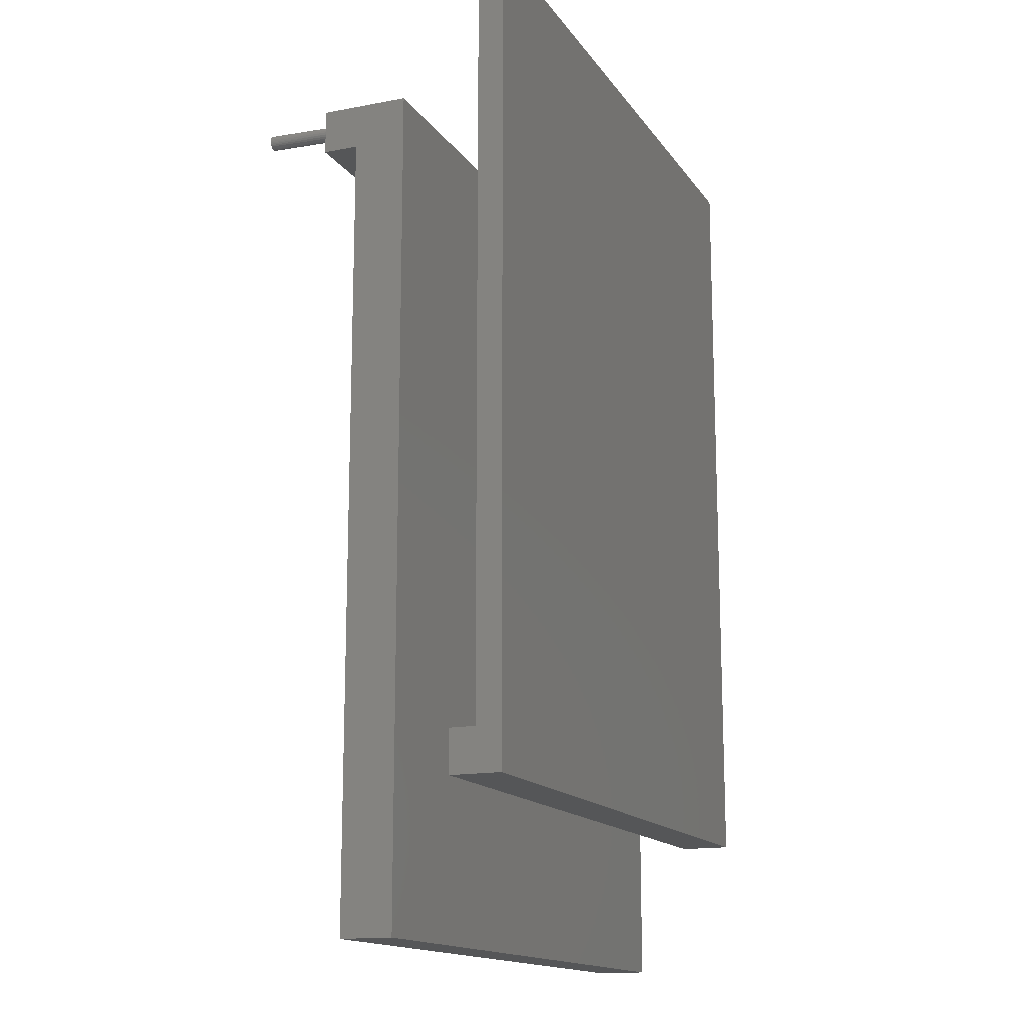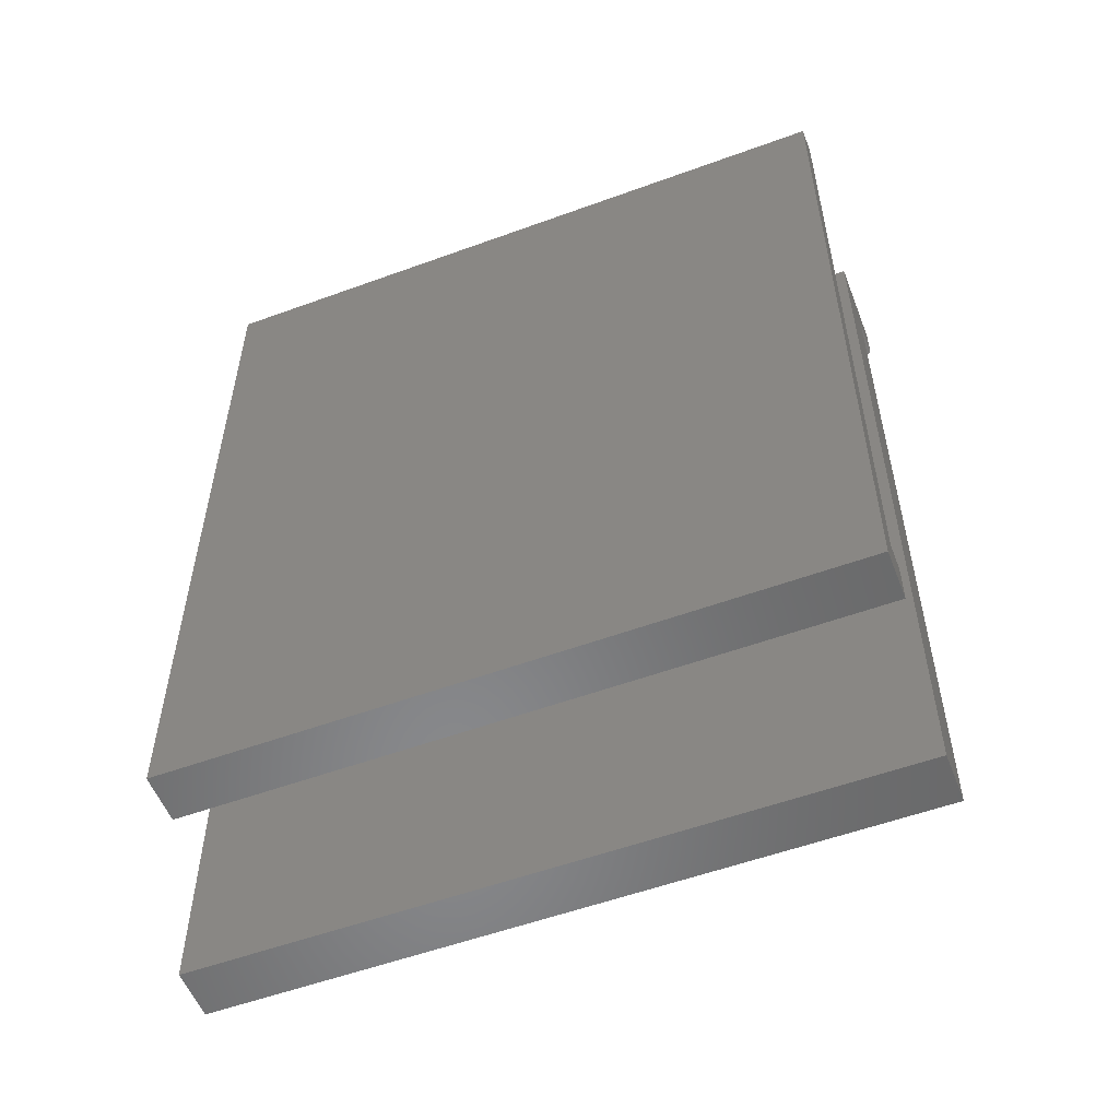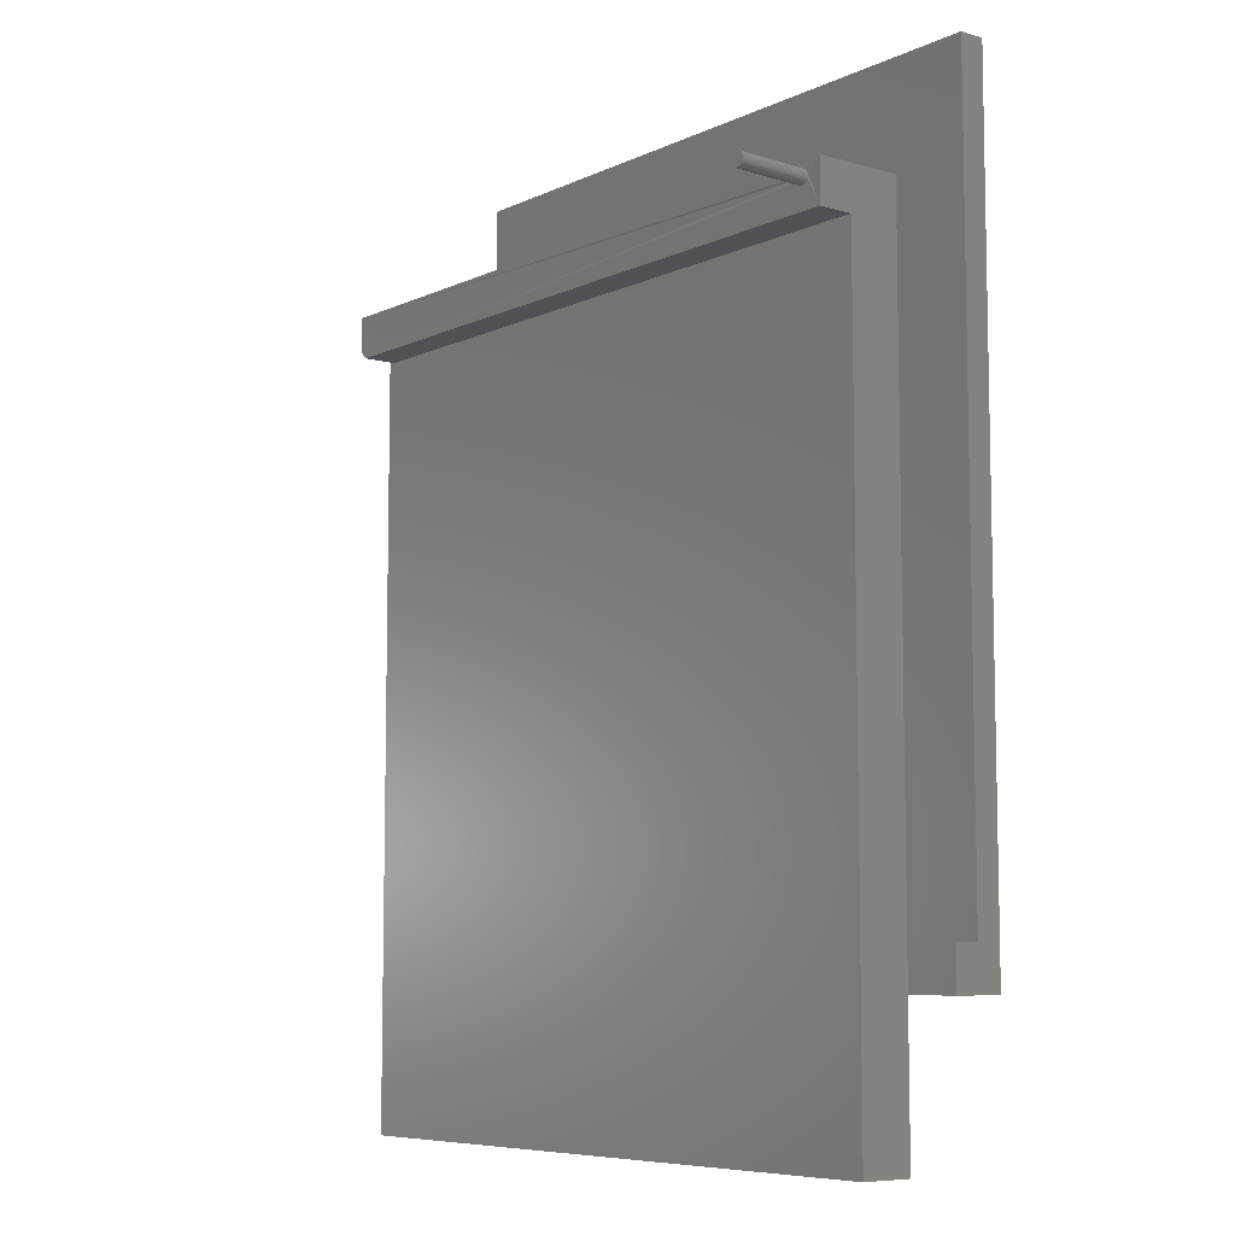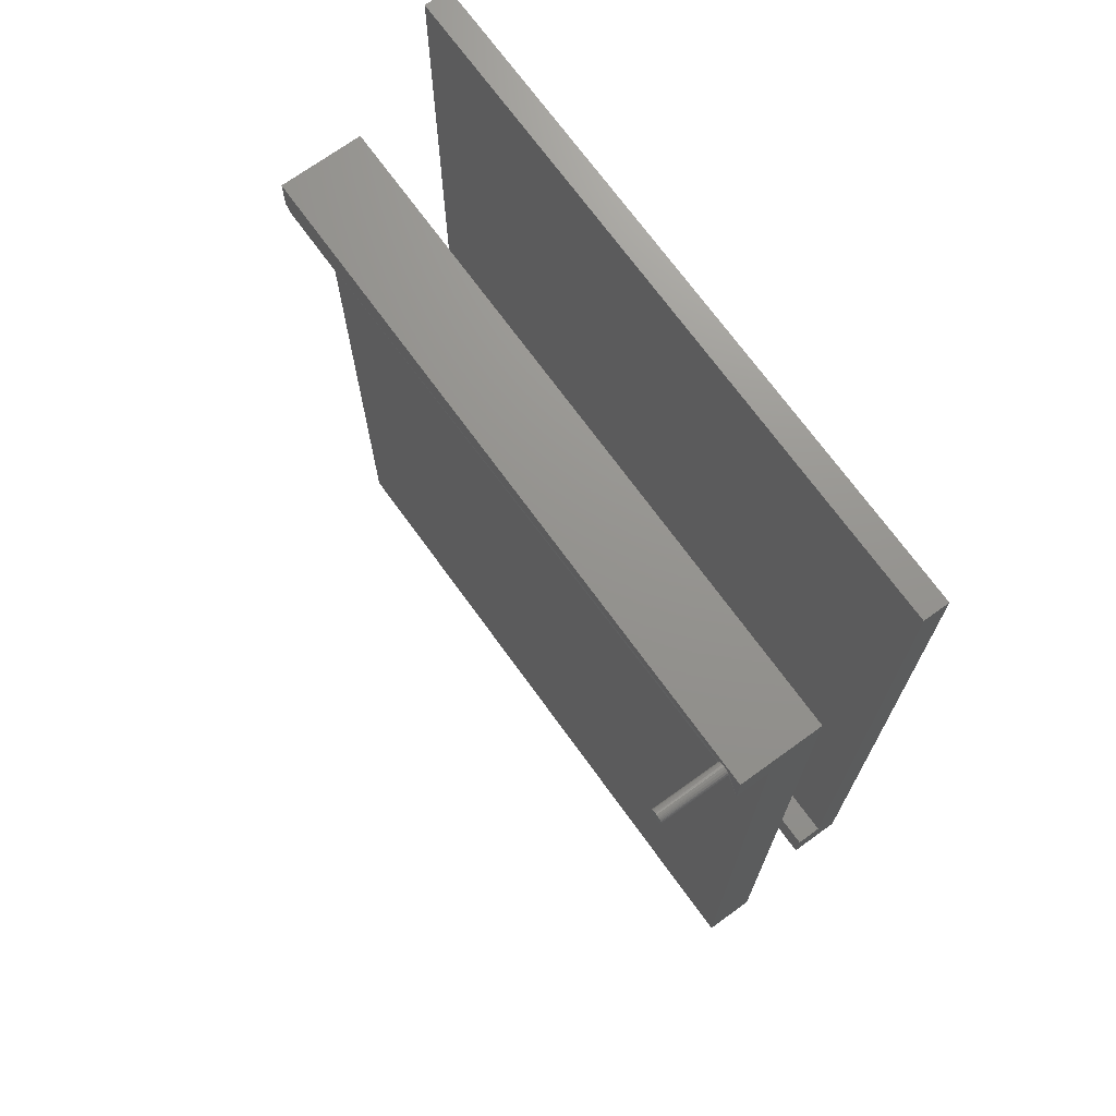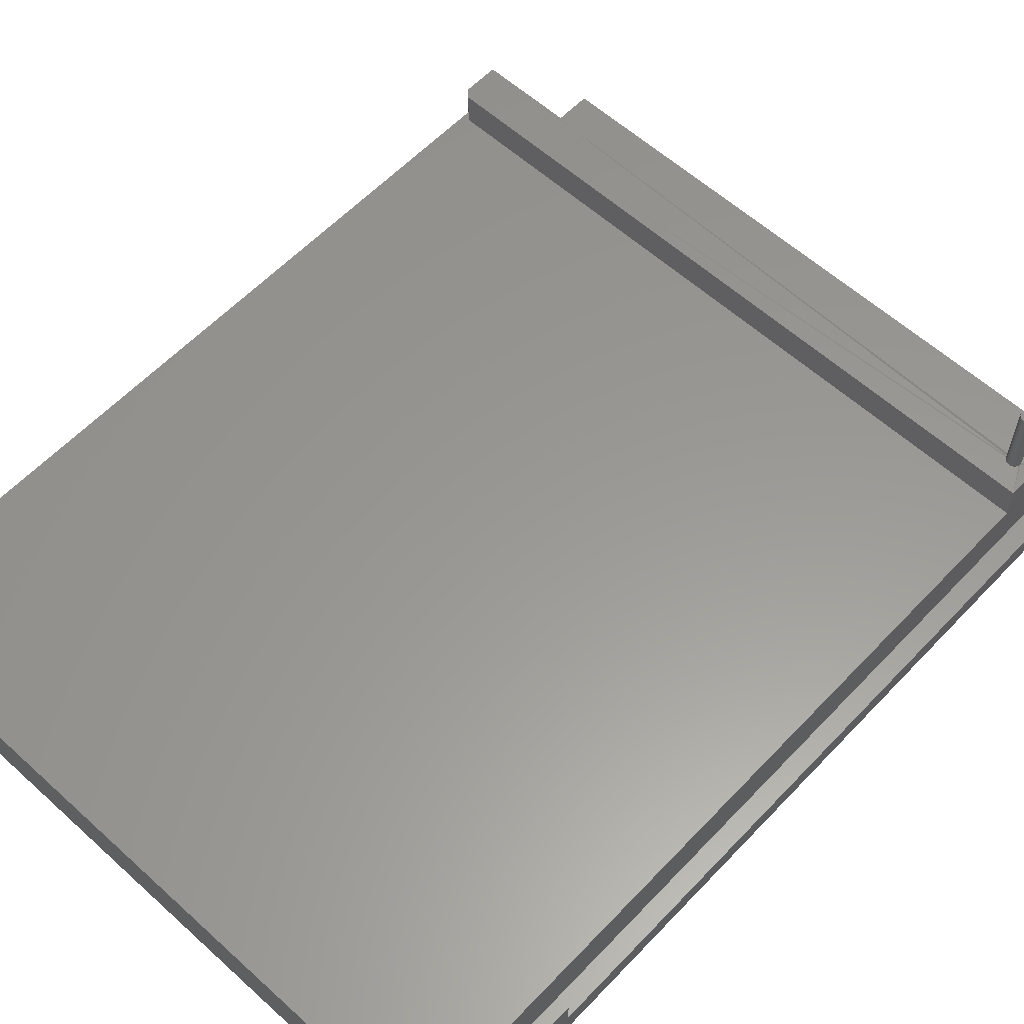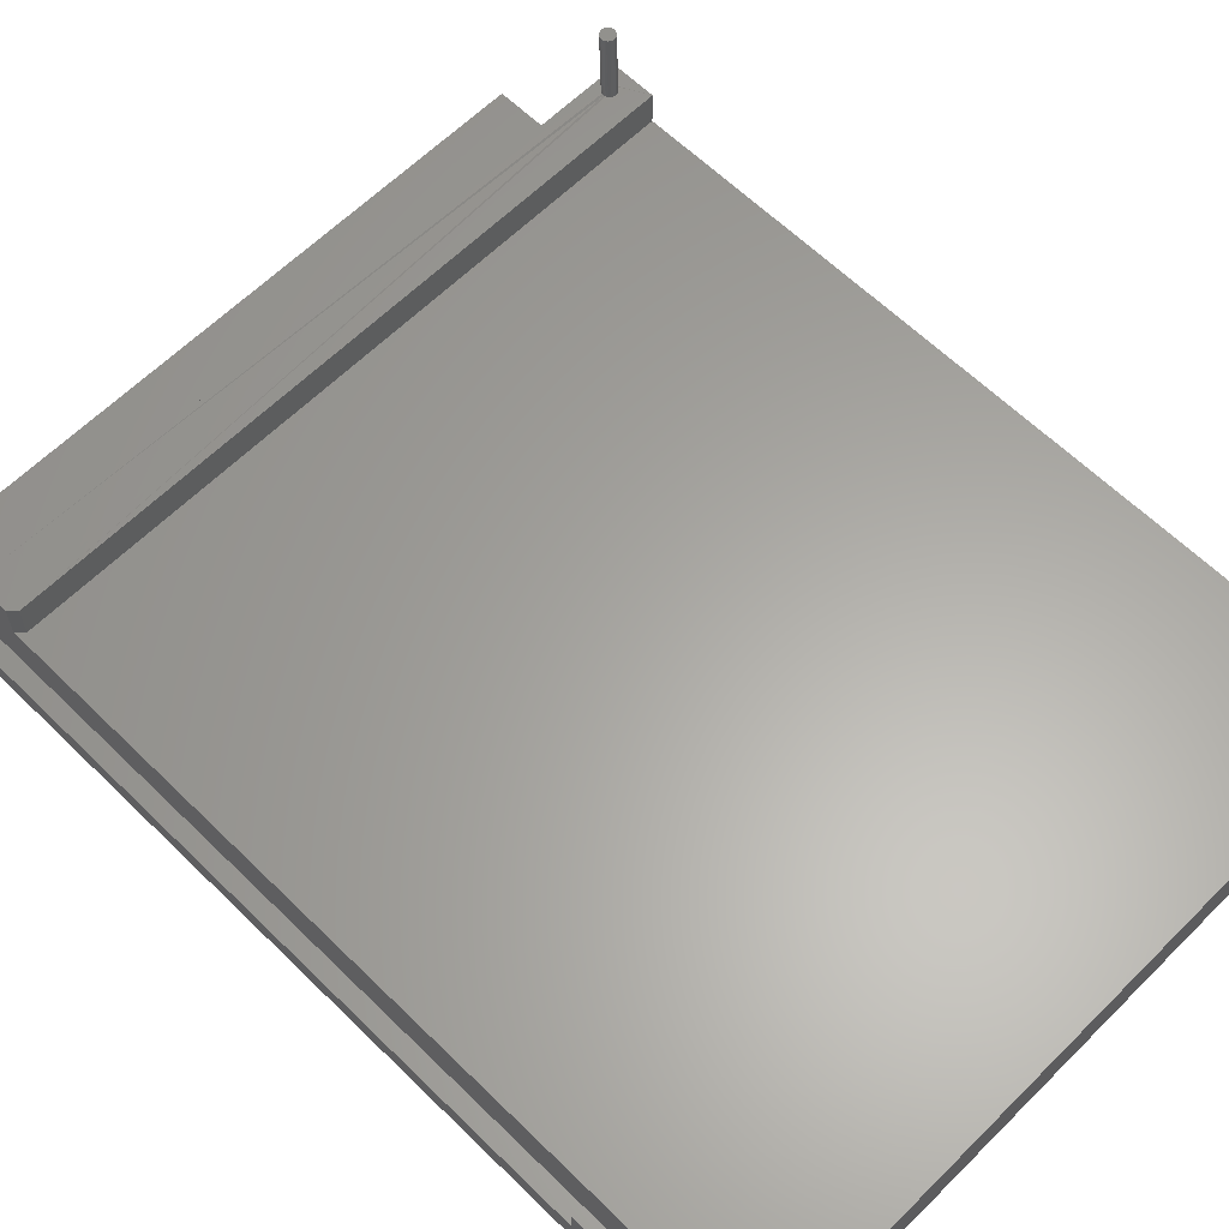
<metadata>
{"format":"stl","ext":"stl","renderer":"f3d","projection":"perspective","resolution":1024,"background":"white","views":[{"elev":-15.0,"azim":-67.5,"up":"+Z"},{"elev":-54.9,"azim":21.1,"up":"+Z"},{"elev":-7.6,"azim":-128.3,"up":"+Z"},{"elev":71.3,"azim":-125.9,"up":"+Z"},{"elev":59.0,"azim":-137.0,"up":"+Y"},{"elev":62.1,"azim":134.8,"up":"+Y"}]}
</metadata>
<code>
# stl→obj: 80 verts, 152 faces
v 0.03099 0.02426 0.4708
v 0.03065 0.1015 0.4737
v 0.02996 0.02426 0.4731
v 0.02992 0.1014 0.4751
v 0.02894 0.1014 0.4762
v 0.02826 0.02426 0.475
v 0.02606 0.02426 0.4762
v 0.02638 0.1014 0.478
v 0.0249 0.1013 0.4784
v 0.02358 0.02426 0.4767
v 0.02336 0.1013 0.4786
v 0.02182 0.1013 0.4784
v 0.02108 0.02426 0.4763
v 0.01881 0.02426 0.4752
v 0.01897 0.1014 0.4772
v 0.01777 0.1014 0.4762
v 0.01701 0.02426 0.4735
v 0.01679 0.1014 0.4751
v 0.01606 0.1015 0.4737
v 0.01585 0.02426 0.4712
v 0.03125 0.02344 0.4688
v 0.03125 0.1015 0.4707
v 0.0311 0.1015 0.4722
v 0.02774 0.1014 0.4772
v 0.02033 0.1014 0.478
v 0.01546 0.1015 0.4707
v 0.01546 0.02344 0.4688
v 0.01561 0.1015 0.4722
v -4.987e-17 0.02426 0.4844
v 0.75 0.02426 0.4844
v -4.725e-17 0.02426 0.4371
v 0.7422 0.02426 0.4371
v 0.02562 0.02426 0.4612
v 0.02795 0.02426 0.4622
v 0.0297 0.02426 0.4641
v 0.03094 0.02426 0.4662
v 0.75 0.02426 0.4449
v 0.01572 0.02426 0.4665
v 0.01675 0.02426 0.4644
v 0.01839 0.02426 0.4625
v 0.02065 0.02426 0.4613
v 0.02312 0.02426 0.4608
v 0.01561 0.1016 0.4691
v 0.01679 0.1016 0.4663
v 0.01777 0.1017 0.4651
v 0.02033 0.1017 0.4634
v 0.02182 0.1017 0.4629
v 0.02336 0.1017 0.4628
v 0.0249 0.1017 0.4629
v 0.02774 0.1017 0.4641
v 0.02894 0.1017 0.4651
v 0.02992 0.1016 0.4663
v 0.03065 0.1016 0.4676
v 0.01606 0.1016 0.4676
v 0.01897 0.1017 0.4641
v 0.02638 0.1017 0.4634
v 0.0311 0.1016 0.4691
v 0.75 -0.1308 -0.2578
v 0.75 -0.1308 -0.2105
v 0.75 -0.1875 -0.2578
v 0.75 -0.1591 -0.2105
v 0.75 -0.1875 0.6406
v 0.75 -0.1591 0.6123
v 0.75 -0.1591 0.6406
v -4.987e-17 -0.1591 0.6406
v -4.83e-17 -0.1591 0.6123
v -4.987e-17 -0.1875 0.6406
v -2.625e-18 -0.1591 -0.2105
v 0 -0.1875 -0.2578
v -2.625e-18 -0.1308 -0.2105
v 1.929e-34 -0.1308 -0.2578
v 0 -0.07031 -0.4141
v 1.929e-34 -0.01357 -0.4141
v 0.75 -0.07031 -0.4141
v 0.75 -0.01357 -0.4141
v 0.75 -0.07031 0.4844
v 0.75 -0.01357 0.4449
v -4.725e-17 -0.01357 0.4371
v 0.7422 -0.01357 0.4371
v -4.987e-17 -0.07031 0.4844
f 1 2 3
f 3 2 4
f 3 4 5
f 3 5 6
f 7 8 9
f 7 9 10
f 10 9 11
f 10 11 12
f 10 12 13
f 14 15 16
f 14 16 17
f 17 16 18
f 17 18 19
f 17 19 20
f 21 22 1
f 1 22 23
f 1 23 2
f 8 7 24
f 24 7 6
f 24 6 5
f 15 14 25
f 25 14 13
f 25 13 12
f 26 27 28
f 28 27 20
f 28 20 19
f 29 30 7
f 29 7 10
f 29 10 13
f 29 13 14
f 29 14 17
f 29 17 20
f 29 20 27
f 29 27 31
f 32 33 34
f 32 34 35
f 32 35 36
f 32 36 21
f 32 21 37
f 31 27 38
f 31 38 39
f 31 39 40
f 31 40 41
f 31 41 42
f 31 42 33
f 31 33 32
f 30 37 21
f 30 21 1
f 30 1 3
f 30 3 6
f 30 6 7
f 27 43 38
f 27 26 43
f 39 44 45
f 39 45 40
f 41 46 47
f 41 47 42
f 42 47 48
f 42 48 49
f 42 49 33
f 34 50 51
f 34 51 35
f 35 51 52
f 35 52 53
f 35 53 36
f 44 39 54
f 54 39 38
f 54 38 43
f 46 41 55
f 55 41 40
f 55 40 45
f 50 34 56
f 56 34 33
f 56 33 49
f 22 21 57
f 57 21 36
f 57 36 53
f 2 23 19
f 19 23 28
f 26 57 43
f 57 53 43
f 43 53 54
f 53 52 54
f 54 52 44
f 52 51 44
f 44 51 50
f 44 50 45
f 45 50 56
f 45 56 49
f 49 48 45
f 55 45 48
f 55 48 47
f 55 47 46
f 22 57 26
f 22 26 28
f 22 28 23
f 18 16 15
f 18 15 25
f 18 25 12
f 18 12 11
f 18 11 9
f 18 9 8
f 18 8 24
f 18 24 5
f 18 5 4
f 18 4 2
f 18 2 19
f 58 59 60
f 60 59 61
f 60 61 62
f 62 61 63
f 62 63 64
f 65 66 67
f 67 66 68
f 67 68 69
f 69 68 70
f 69 70 71
f 62 67 60
f 60 67 69
f 65 67 64
f 64 67 62
f 63 66 64
f 64 66 65
f 61 68 63
f 63 68 66
f 70 68 59
f 59 68 61
f 71 70 58
f 58 70 59
f 69 71 60
f 60 71 58
f 72 73 74
f 74 73 75
f 74 75 76
f 76 75 77
f 76 77 30
f 30 77 37
f 78 31 79
f 79 31 32
f 73 78 75
f 75 78 79
f 75 79 77
f 76 80 74
f 74 80 72
f 77 79 37
f 37 79 32
f 72 80 73
f 73 80 78
f 80 29 78
f 78 29 31
f 29 80 30
f 30 80 76

</code>
